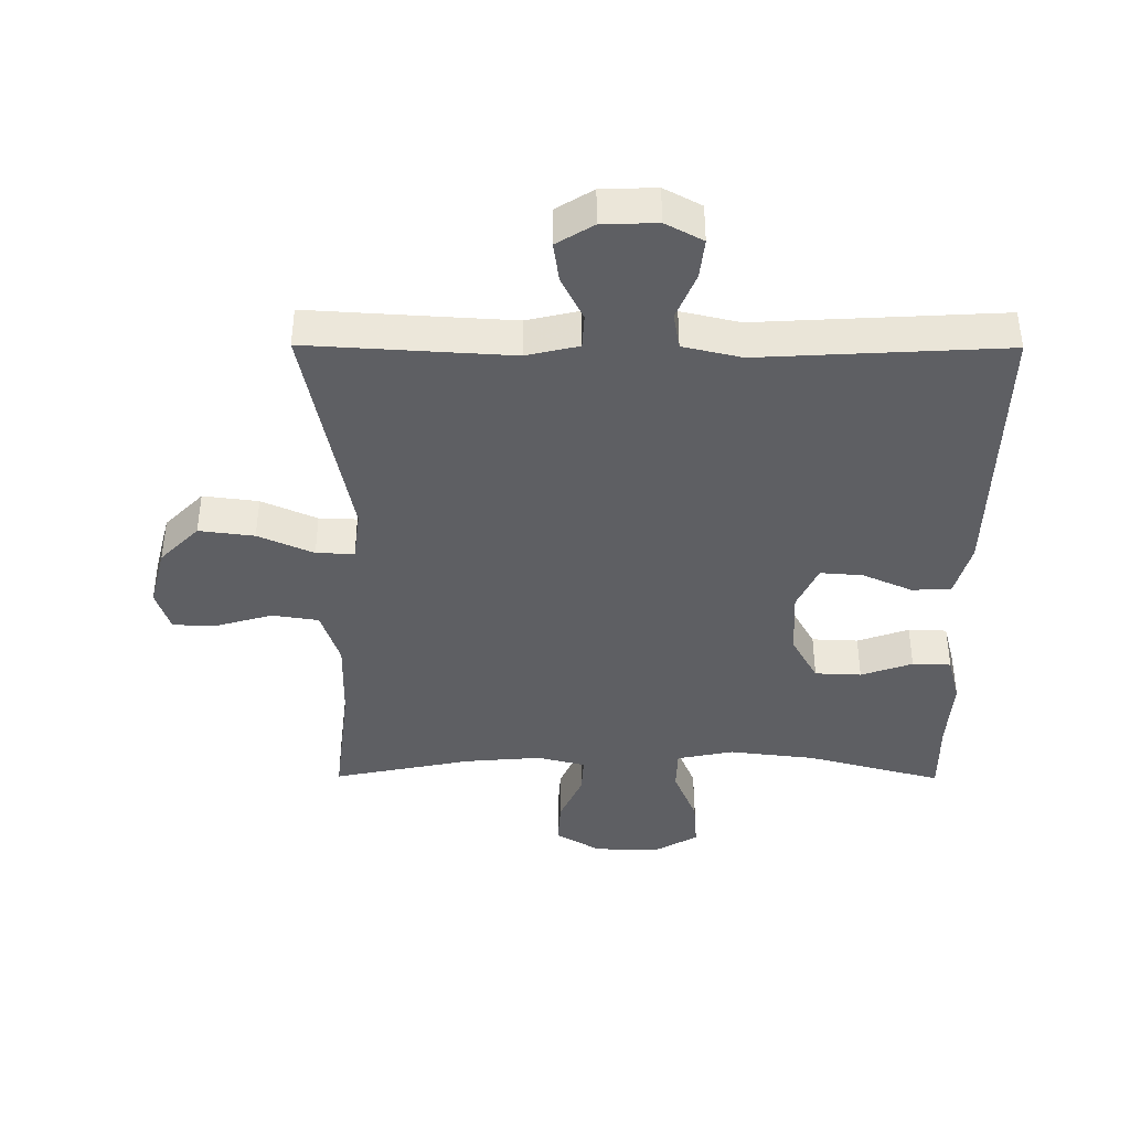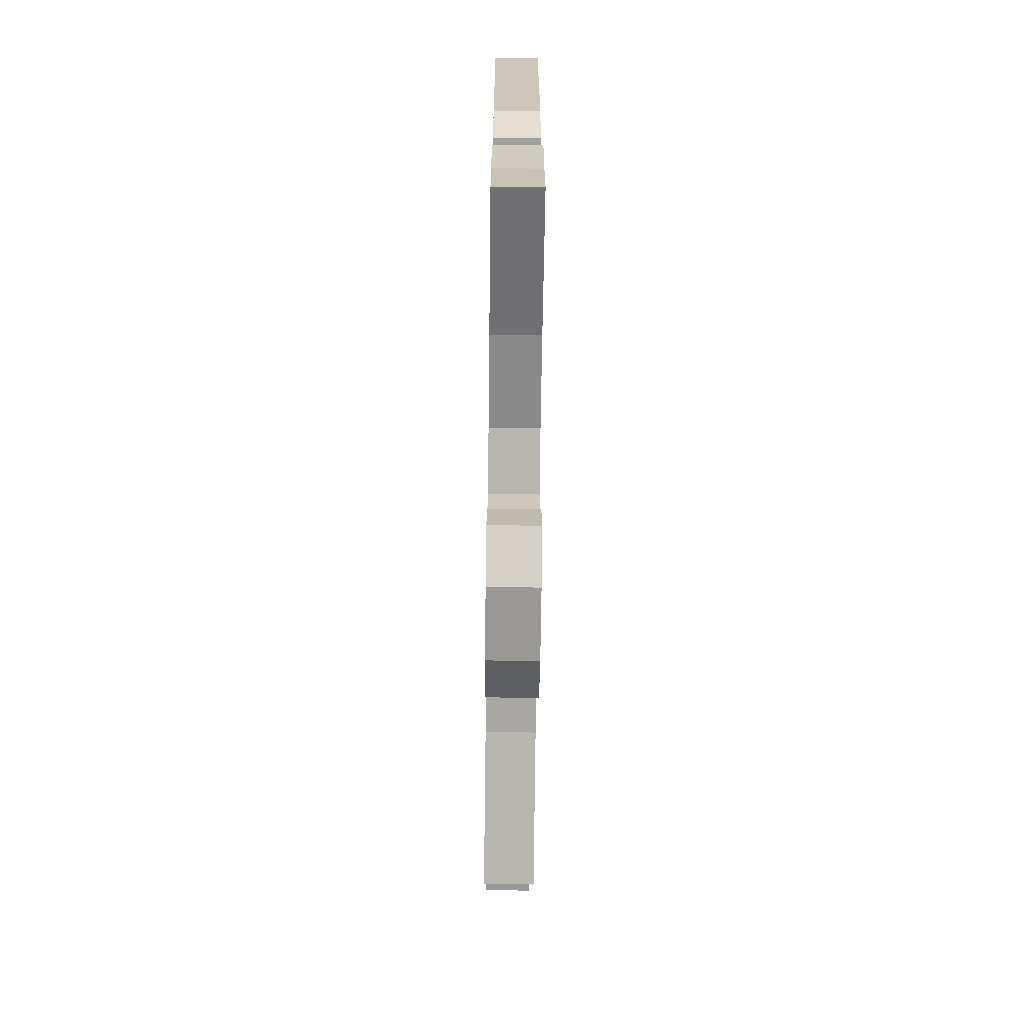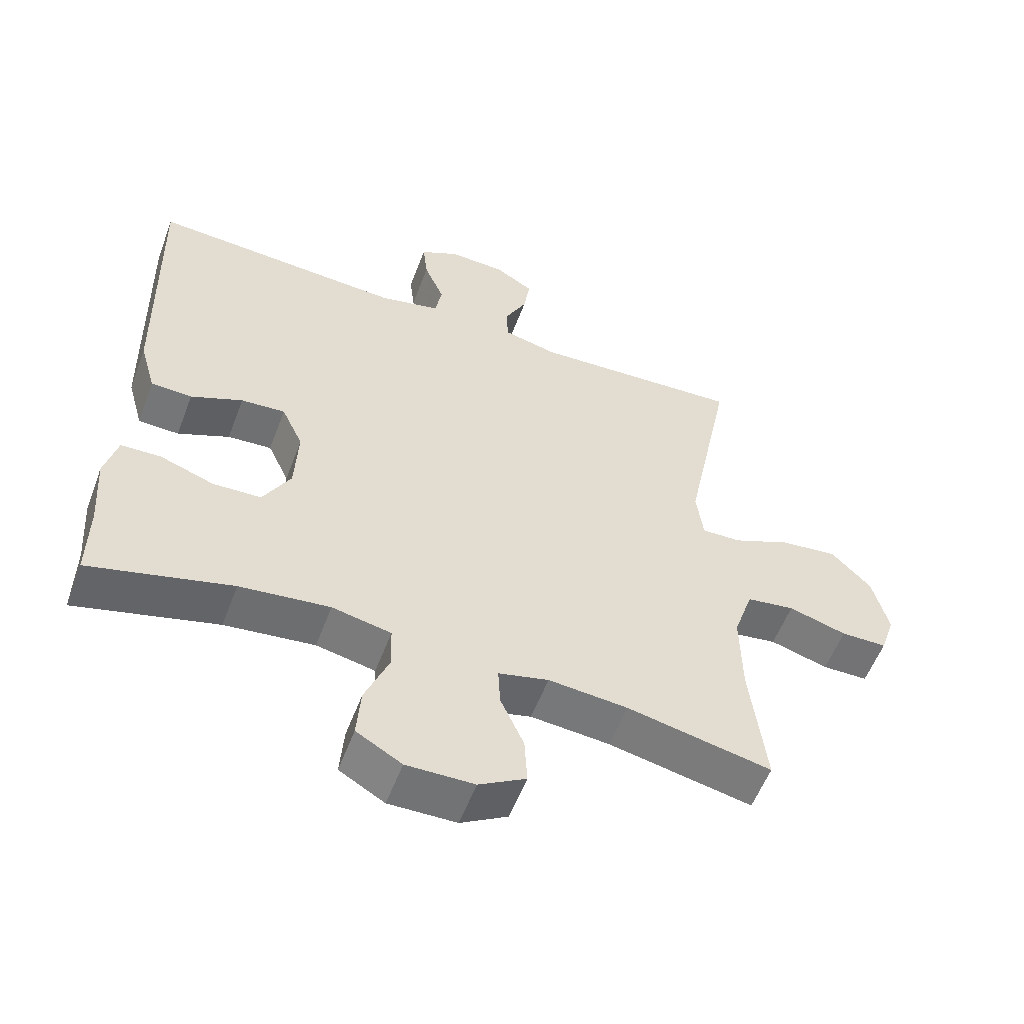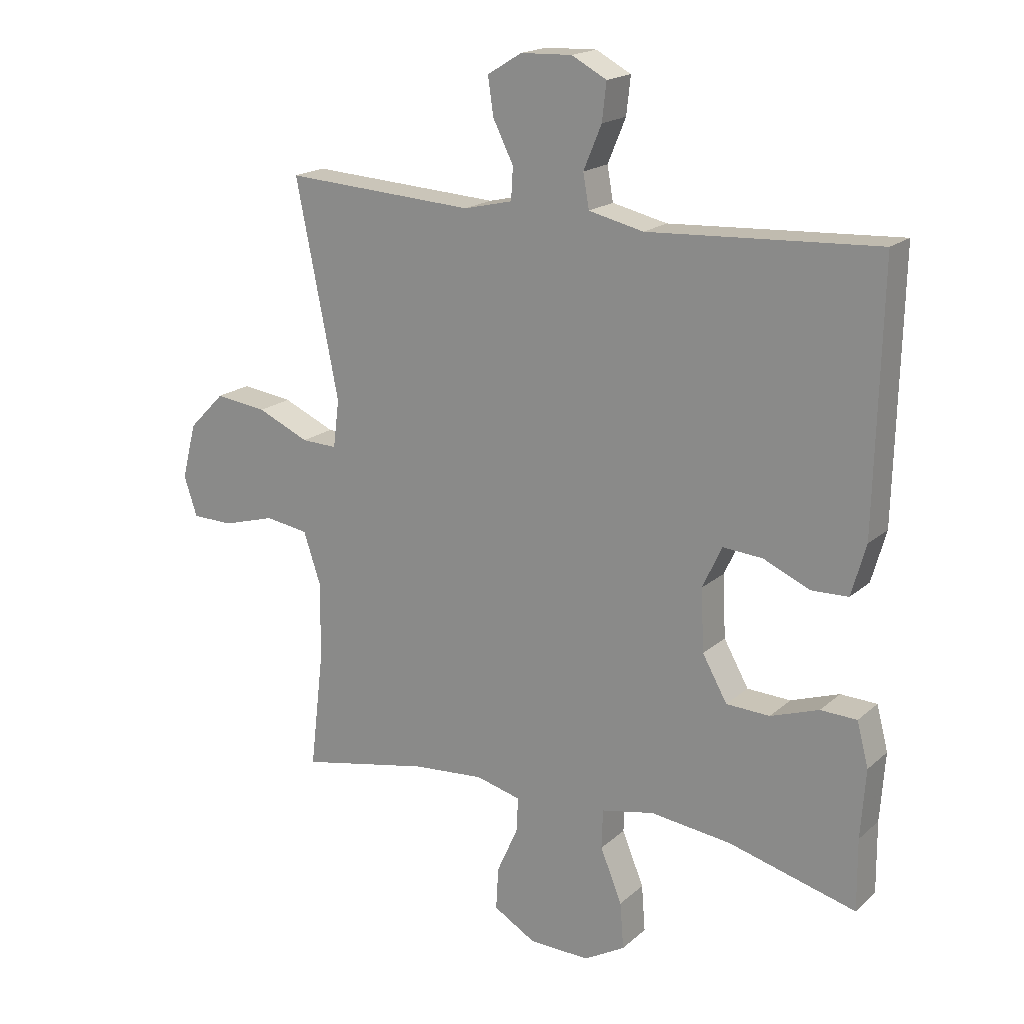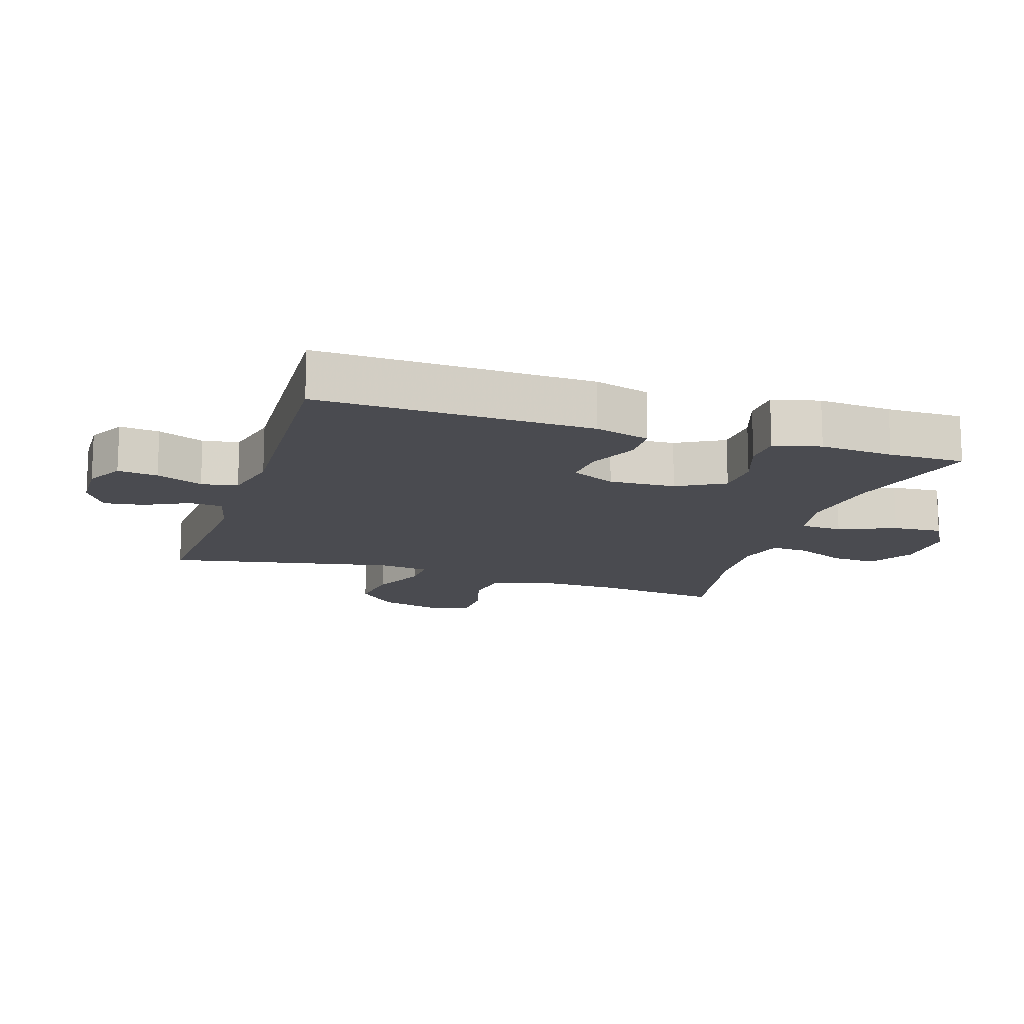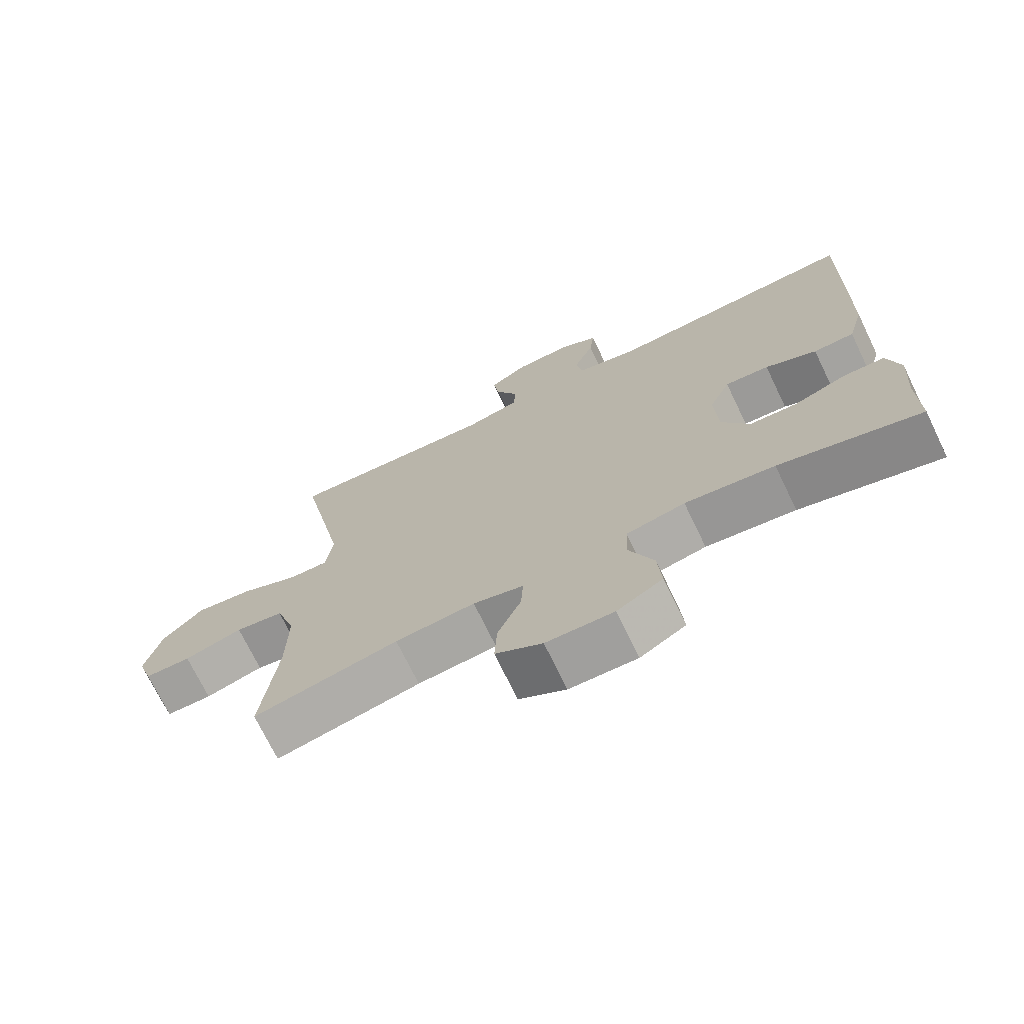
<metadata>
{"format":"obj","ext":"obj","renderer":"f3d","projection":"perspective","resolution":1024,"background":"white","views":[{"elev":-40.9,"azim":-0.3,"up":"+Y"},{"elev":-69.9,"azim":89.3,"up":"+Z"},{"elev":-56.2,"azim":159.4,"up":"+Z"},{"elev":18.4,"azim":32.2,"up":"+Z"},{"elev":-14.5,"azim":72.0,"up":"+Y"},{"elev":-72.0,"azim":25.8,"up":"+Z"}]}
</metadata>
<code>
v -0.5 0.07 -0.5
v -0.477 0.07 -0.305
v -0.475 0.07 -0.176
v -0.504 0.07 -0.089
v -0.576 0.07 -0.078
v -0.663 0.07 -0.103
v -0.732 0.07 -0.102
v -0.754 0.07 -0.036
v -0.73 0.07 0.057
v -0.67 0.07 0.118
v -0.584 0.07 0.107
v -0.498 0.07 0.069
v -0.439 0.07 0.067
v -0.429 0.07 0.146
v -0.5 0.07 0.5
v -0.184 0.07 0.481
v -0.103 0.07 0.5
v -0.1 0.07 0.553
v -0.134 0.07 0.621
v -0.143 0.07 0.683
v -0.086 0.07 0.718
v -0.001 0.07 0.721
v 0.057 0.07 0.69
v 0.05 0.07 0.628
v 0.02 0.07 0.556
v 0.03 0.07 0.5
v 0.121 0.07 0.479
v 0.5 0.07 0.5
v 0.49 0.07 0.075
v 0.466 0.07 -0.01
v 0.405 0.07 -0.012
v 0.328 0.07 0.022
v 0.262 0.07 0.027
v 0.23 0.07 -0.042
v 0.235 0.07 -0.145
v 0.276 0.07 -0.218
v 0.348 0.07 -0.221
v 0.428 0.07 -0.193
v 0.488 0.07 -0.195
v 0.507 0.07 -0.268
v 0.499 0.07 -0.382
v 0.5 0.07 -0.5
v 0.289 0.07 -0.444
v 0.155 0.07 -0.428
v 0.067 0.07 -0.446
v 0.065 0.07 -0.511
v 0.101 0.07 -0.599
v 0.107 0.07 -0.676
v 0.039 0.07 -0.715
v -0.062 0.07 -0.713
v -0.132 0.07 -0.672
v -0.128 0.07 -0.601
v -0.093 0.07 -0.523
v -0.09 0.07 -0.465
v -0.165 0.07 -0.446
v -0.284 0.07 -0.456
v -0.5 0 -0.5
v -0.477 0 -0.305
v -0.475 0 -0.176
v -0.504 0 -0.089
v -0.576 0 -0.078
v -0.663 0 -0.103
v -0.732 0 -0.102
v -0.754 0 -0.036
v -0.73 0 0.057
v -0.67 0 0.118
v -0.584 0 0.107
v -0.498 0 0.069
v -0.439 0 0.067
v -0.429 0 0.146
v -0.5 0 0.5
v -0.184 0 0.481
v -0.103 0 0.5
v -0.1 0 0.553
v -0.134 0 0.621
v -0.143 0 0.683
v -0.086 0 0.718
v -0.001 0 0.721
v 0.057 0 0.69
v 0.05 0 0.628
v 0.02 0 0.556
v 0.03 0 0.5
v 0.121 0 0.479
v 0.5 0 0.5
v 0.49 0 0.075
v 0.466 0 -0.01
v 0.405 0 -0.012
v 0.328 0 0.022
v 0.262 0 0.027
v 0.23 0 -0.042
v 0.235 0 -0.145
v 0.276 0 -0.218
v 0.348 0 -0.221
v 0.428 0 -0.193
v 0.488 0 -0.195
v 0.507 0 -0.268
v 0.499 0 -0.382
v 0.5 0 -0.5
v 0.289 0 -0.444
v 0.155 0 -0.428
v 0.067 0 -0.446
v 0.065 0 -0.511
v 0.101 0 -0.599
v 0.107 0 -0.676
v 0.039 0 -0.715
v -0.062 0 -0.713
v -0.132 0 -0.672
v -0.128 0 -0.601
v -0.093 0 -0.523
v -0.09 0 -0.465
v -0.165 0 -0.446
v -0.284 0 -0.456
f 50 51 52 53
f 50 53 54
f 49 50 54
f 46 47 48 49
f 45 46 49 54
f 44 45 54 55
f 41 42 43
f 41 43 44
f 40 41 44 55
f 37 38 39 40
f 36 37 40 55
f 29 30 31 32
f 27 28 29 32
f 26 27 32 33
f 22 23 24 25
f 20 21 22 25
f 18 19 20 25
f 17 18 25 26
f 16 17 26 33
f 14 15 16 33
f 9 10 11 12
f 9 12 13
f 8 9 13
f 5 6 7 8
f 4 5 8 13
f 3 4 13
f 2 3 13
f 56 1 2
f 35 36 55 56
f 34 35 56 2
f 14 33 34
f 2 13 14 34
f 109 108 107 106
f 110 109 106
f 110 106 105
f 105 104 103 102
f 110 105 102 101
f 111 110 101 100
f 99 98 97
f 100 99 97
f 111 100 97 96
f 96 95 94 93
f 111 96 93 92
f 88 87 86 85
f 88 85 84 83
f 89 88 83 82
f 81 80 79 78
f 81 78 77 76
f 81 76 75 74
f 82 81 74 73
f 89 82 73 72
f 89 72 71 70
f 68 67 66 65
f 69 68 65
f 69 65 64
f 64 63 62 61
f 69 64 61 60
f 69 60 59
f 69 59 58
f 58 57 112
f 112 111 92 91
f 58 112 91 90
f 90 89 70
f 90 70 69 58
f 1 57 58 2
f 2 58 59 3
f 3 59 60 4
f 4 60 61 5
f 5 61 62 6
f 6 62 63 7
f 7 63 64 8
f 8 64 65 9
f 9 65 66 10
f 10 66 67 11
f 11 67 68 12
f 12 68 69 13
f 13 69 70 14
f 14 70 71 15
f 15 71 72 16
f 16 72 73 17
f 17 73 74 18
f 18 74 75 19
f 19 75 76 20
f 20 76 77 21
f 21 77 78 22
f 22 78 79 23
f 23 79 80 24
f 24 80 81 25
f 25 81 82 26
f 26 82 83 27
f 27 83 84 28
f 28 84 85 29
f 29 85 86 30
f 30 86 87 31
f 31 87 88 32
f 32 88 89 33
f 33 89 90 34
f 34 90 91 35
f 35 91 92 36
f 36 92 93 37
f 37 93 94 38
f 38 94 95 39
f 39 95 96 40
f 40 96 97 41
f 41 97 98 42
f 42 98 99 43
f 43 99 100 44
f 44 100 101 45
f 45 101 102 46
f 46 102 103 47
f 47 103 104 48
f 48 104 105 49
f 49 105 106 50
f 50 106 107 51
f 51 107 108 52
f 52 108 109 53
f 53 109 110 54
f 54 110 111 55
f 55 111 112 56
f 56 112 57 1

</code>
